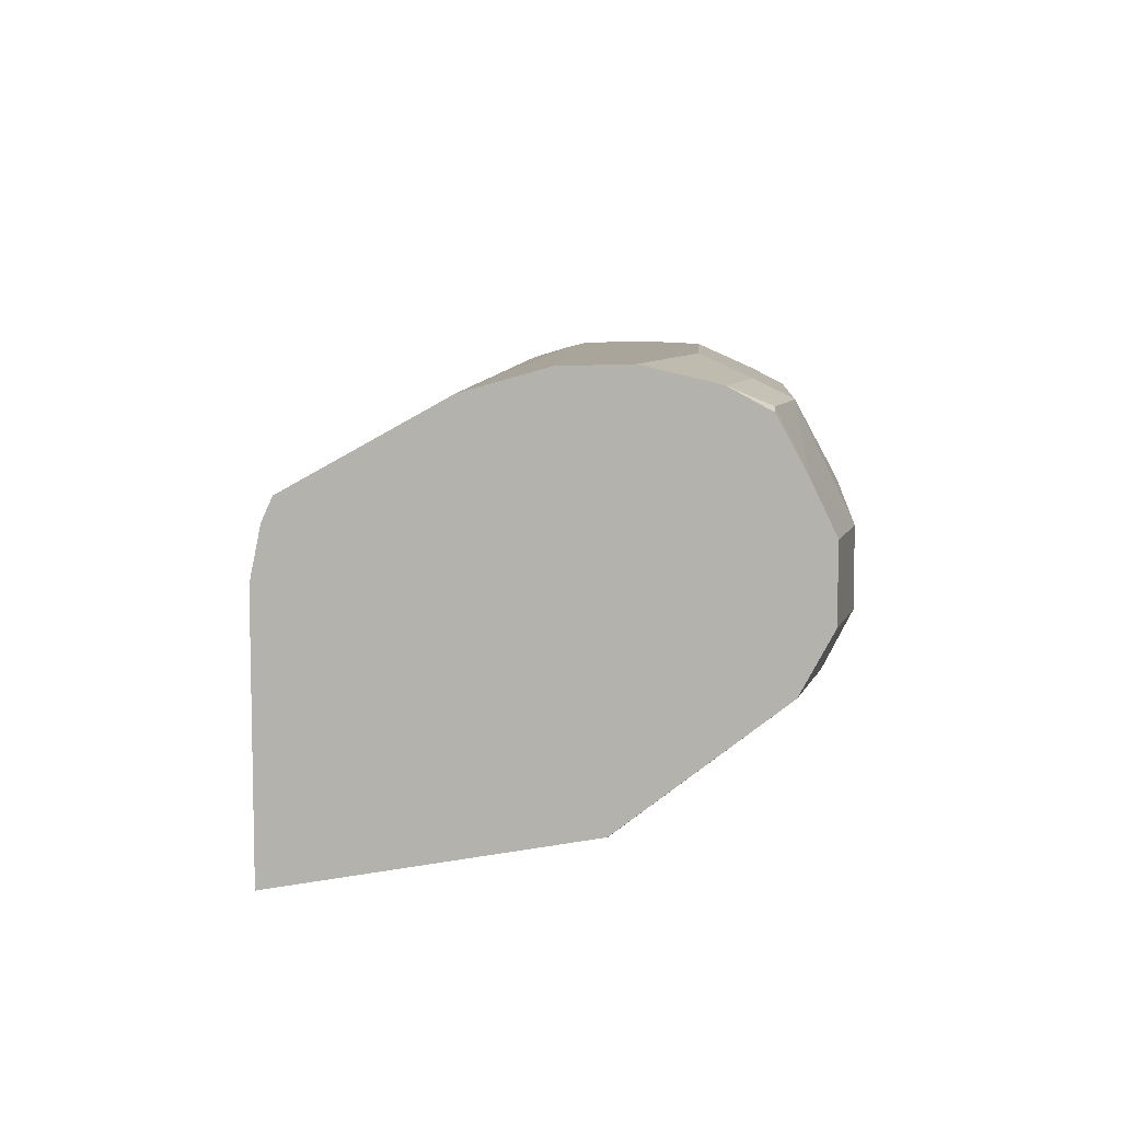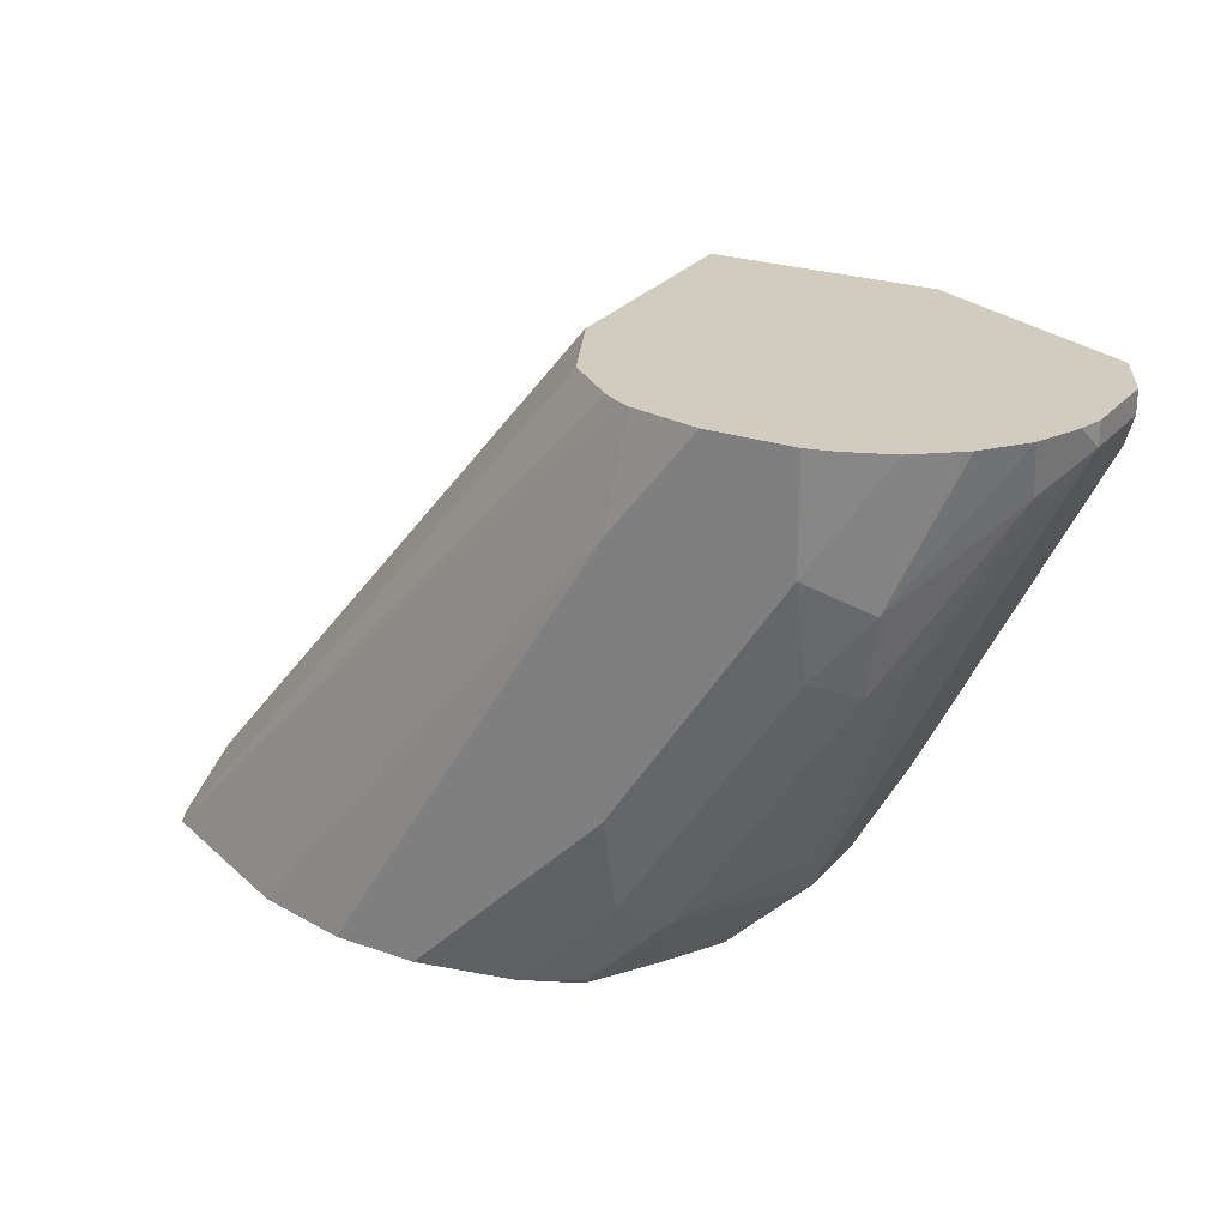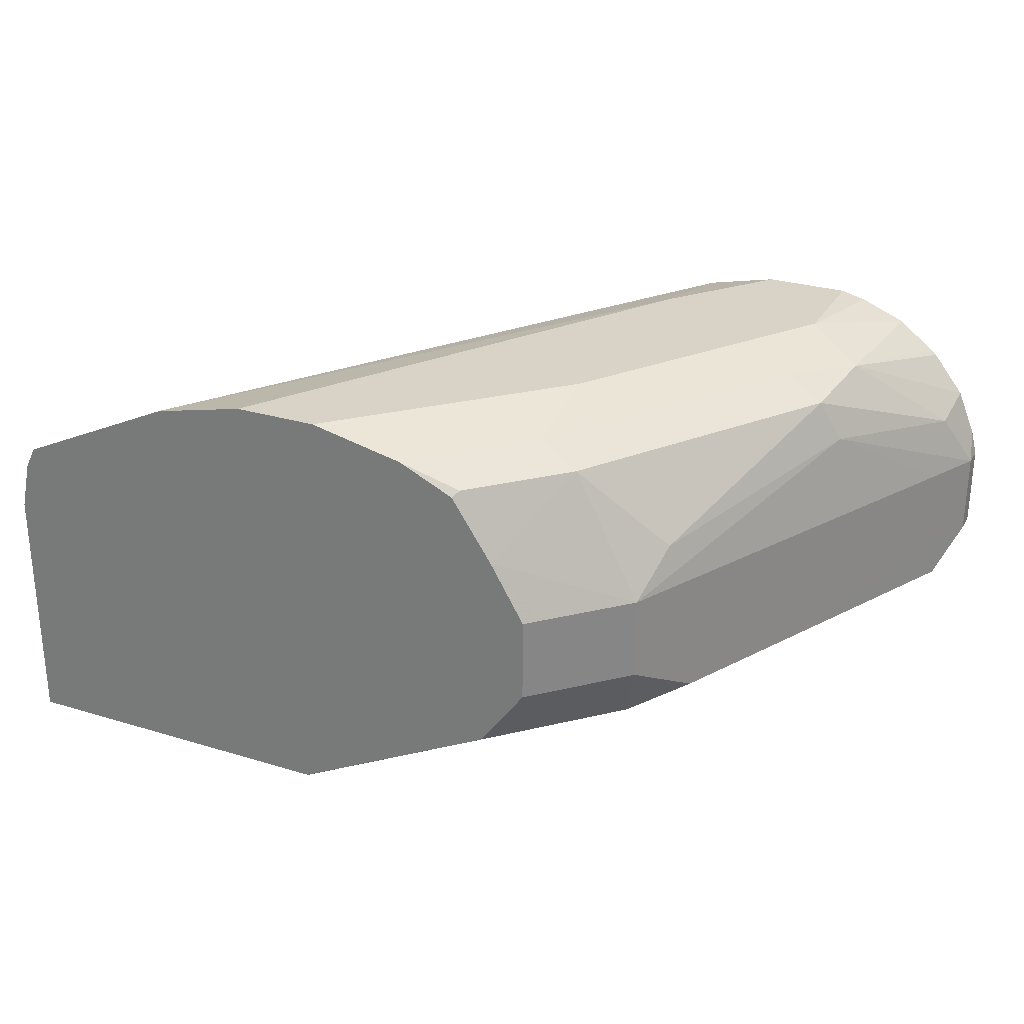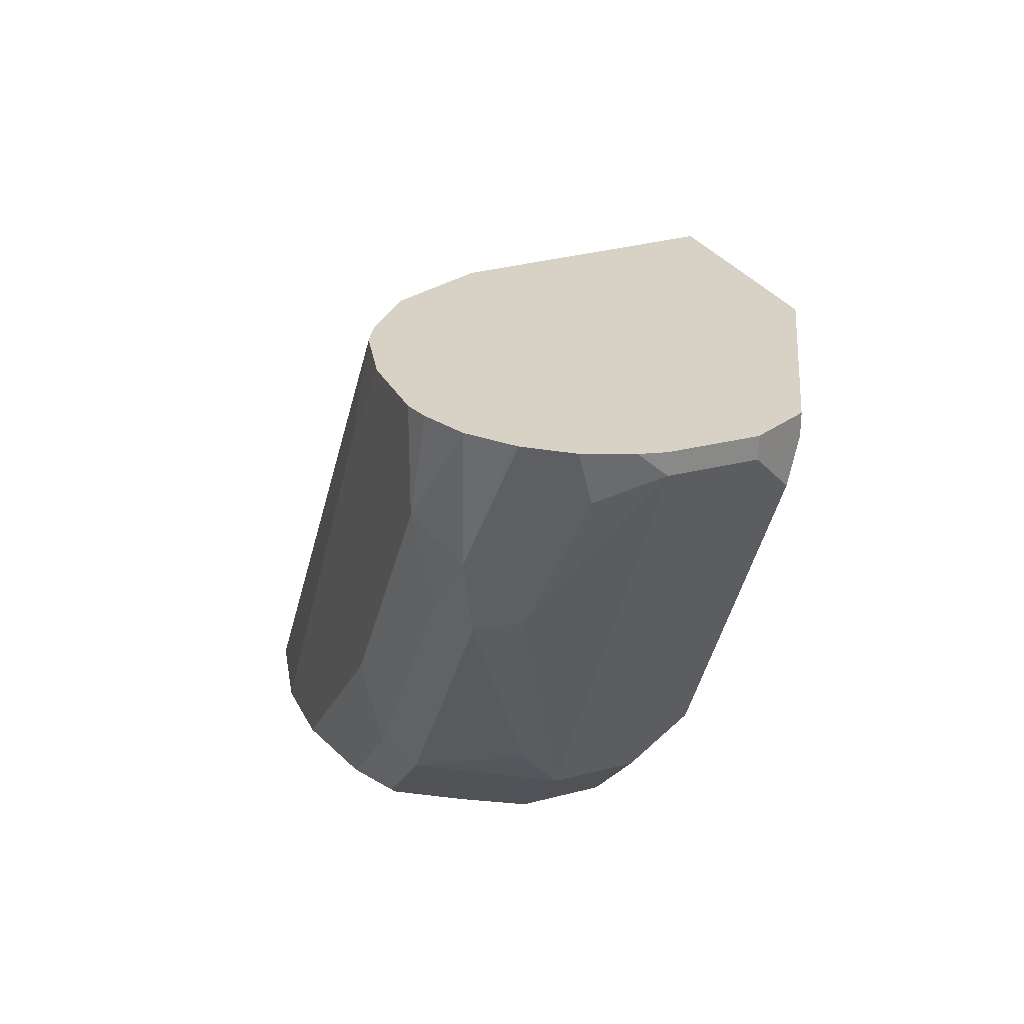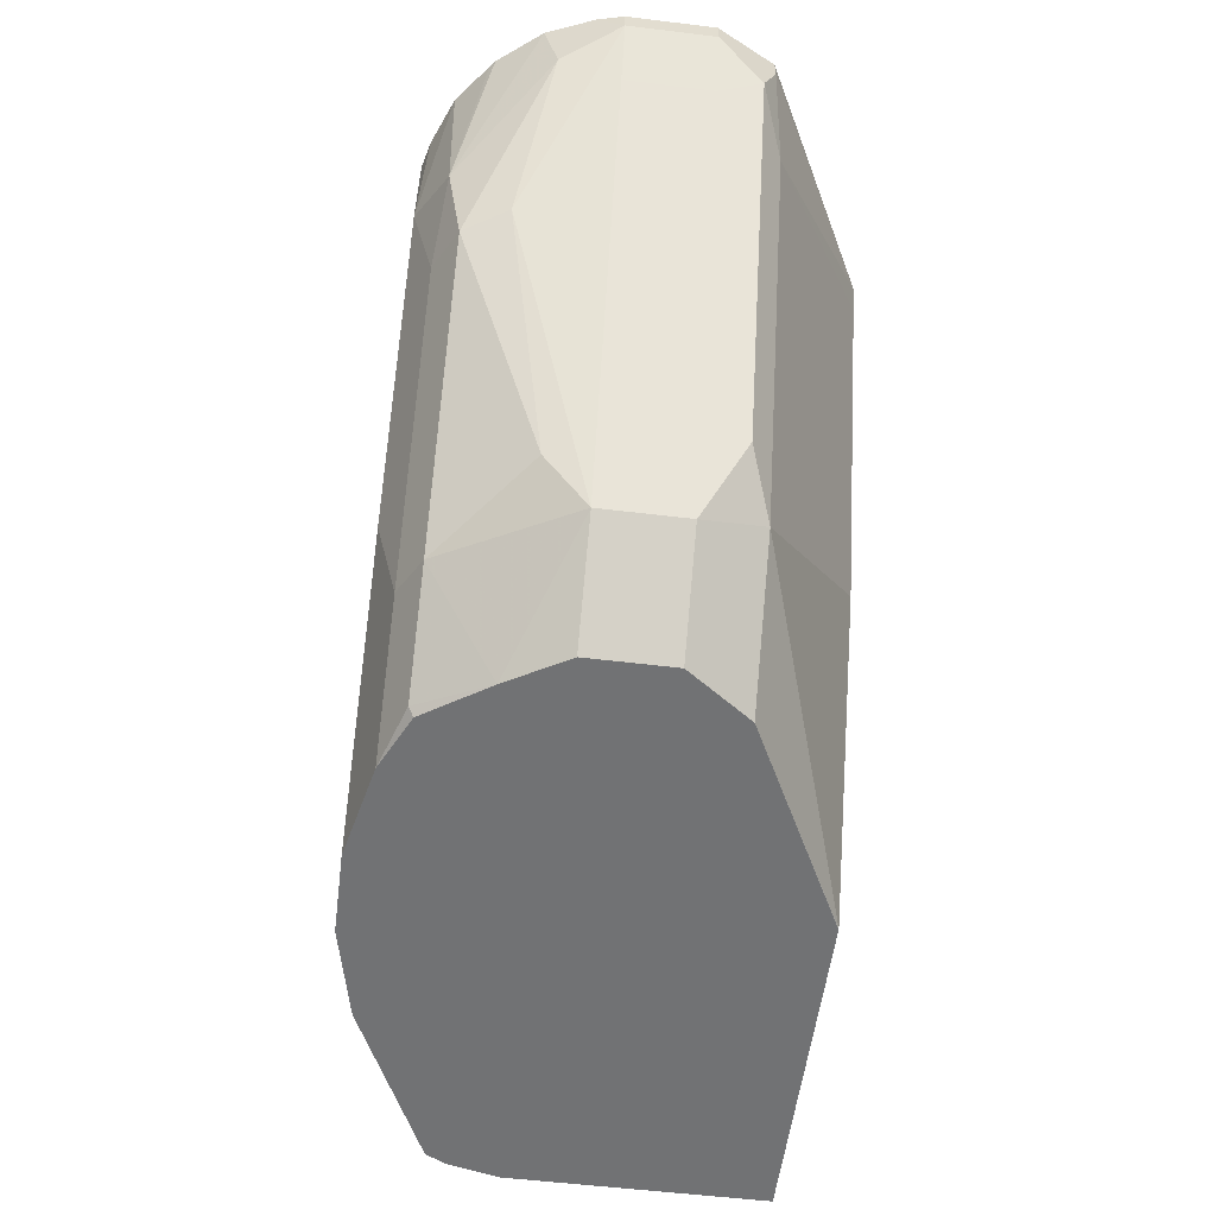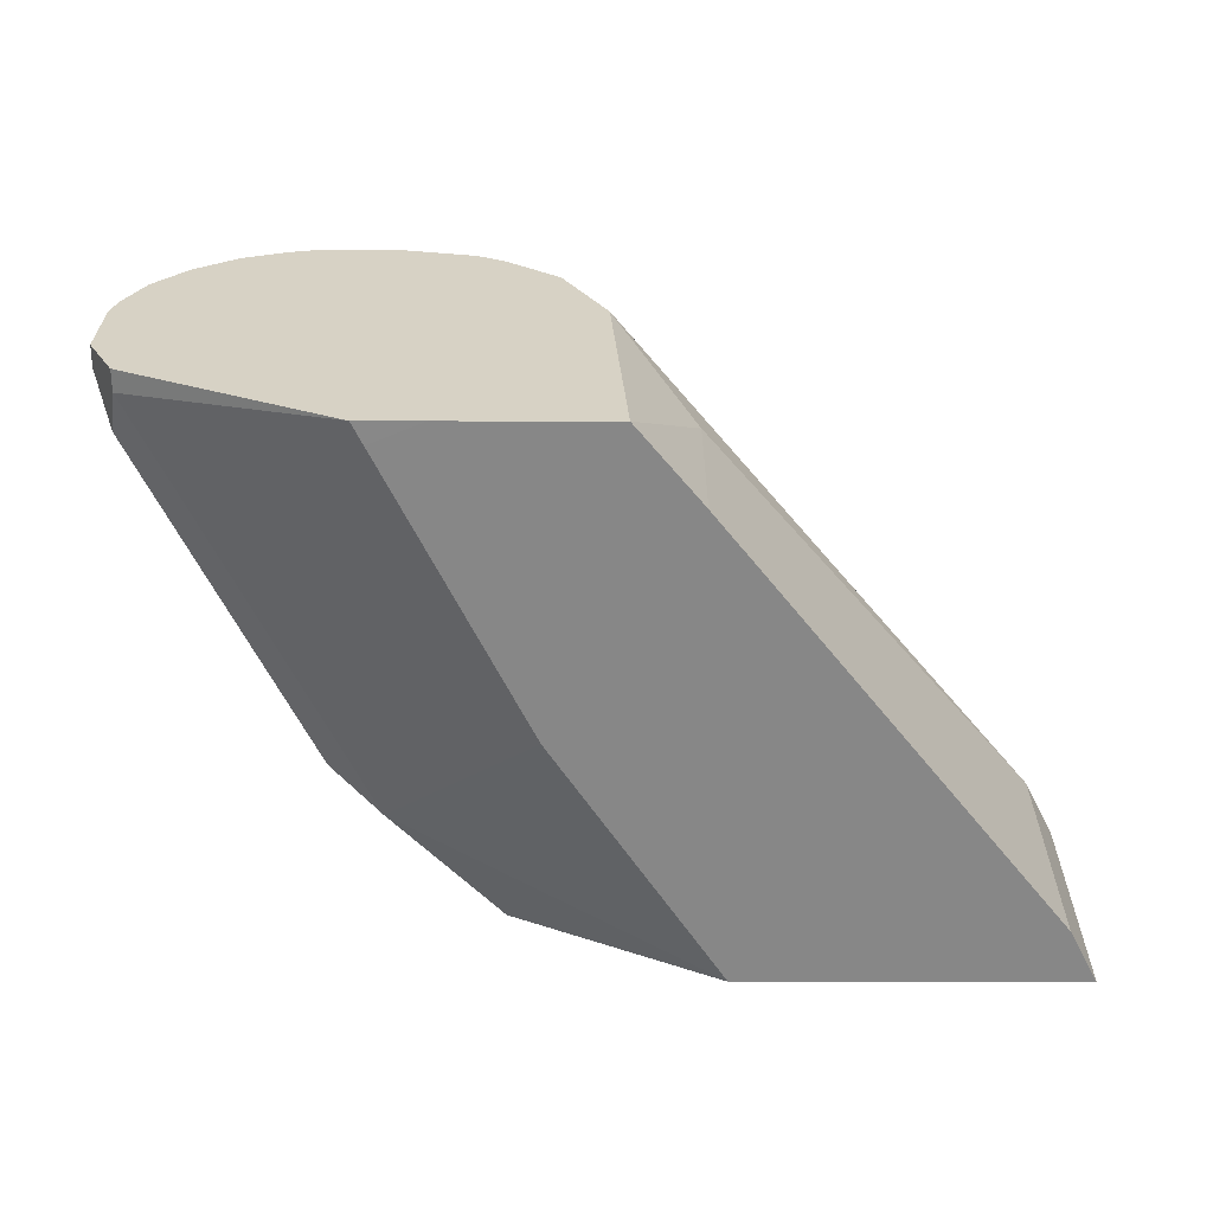
<metadata>
{"format":"obj","ext":"obj","renderer":"f3d","projection":"perspective","resolution":1024,"background":"white","views":[{"elev":7.5,"azim":-30.1,"up":"+Z"},{"elev":24.2,"azim":30.2,"up":"+Y"},{"elev":27.9,"azim":24.9,"up":"+Z"},{"elev":27.2,"azim":68.0,"up":"+Y"},{"elev":-55.5,"azim":82.7,"up":"+Y"},{"elev":-62.5,"azim":179.9,"up":"+Z"}]}
</metadata>
<code>
v 0.6966 -0.2451 0.6333
v 0.6966 -0.2451 0.6016
v 0.6942 -0.2451 0.6427
v 0.6966 -0.2533 0.6333
v 0.6966 -0.2533 0.6016
v 0.6888 -0.2451 0.586
v 0.6873 -0.2451 0.6596
v 0.6861 -0.2639 0.6544
v 0.657 -0.3206 0.6649
v 0.6861 -0.2744 0.6333
v 0.6861 -0.2744 0.6016
v 0.6887 -0.2692 0.5858
v 0.6861 -0.2533 0.5805
v 0.6861 -0.2451 0.5805
v 0.6753 -0.2451 0.6749
v 0.6544 -0.2955 0.686
v 0.6491 -0.3246 0.6808
v 0.6544 -0.3378 0.6333
v 0.6174 -0.4037 0.6491
v 0.6121 -0.4222 0.6333
v 0.657 -0.3325 0.5858
v 0.6689 -0.285 0.5779
v 0.6057 -0.2451 0.5382
v 0.6732 -0.2451 0.6766
v 0.6596 -0.2451 0.6874
v 0.6333 -0.285 0.6966
v 0.6333 -0.3206 0.6887
v 0.5858 -0.4195 0.6808
v 0.6121 -0.4222 0.6016
v 0.6254 -0.3958 0.5858
v 0.5675 -0.454 0.6554
v 0.5803 -0.454 0.6333
v 0.6372 -0.3483 0.5779
v 0.6016 -0.2534 0.5382
v 0.6016 -0.2533 0.5382
v 0.582 -0.2451 0.5382
v 0.6427 -0.2451 0.6942
v 0.6333 -0.2451 0.6966
v 0.57 -0.38 0.6966
v 0.57 -0.4156 0.6887
v 0.5315 -0.454 0.6887
v 0.5541 -0.4512 0.6808
v 0.5803 -0.454 0.6016
v 0.6056 -0.4116 0.5779
v 0.5522 -0.454 0.6789
v 0.5594 -0.3378 0.5382
v 0.57 -0.3166 0.5382
v 0.5205 -0.2451 0.5382
v 0.6016 -0.2451 0.6966
v 0.4959 -0.454 0.6966
v 0.5066 -0.454 0.6942
v 0.5632 -0.454 0.5779
v 0.4855 -0.4538 0.5382
v 0.5488 -0.3589 0.5382
v 0.4961 -0.2744 0.5382
v 0.4961 -0.2744 0.6016
v 0.5266 -0.2451 0.6333
v 0.5753 -0.2451 0.6907
v 0.57 -0.285 0.6966
v 0.4642 -0.454 0.6966
v 0.4852 -0.454 0.5382
v 0.4855 -0.4539 0.5382
v 0.3694 -0.4327 0.5382
v 0.3694 -0.4327 0.6333
v 0.53 -0.2451 0.6402
v 0.5698 -0.2451 0.688
v 0.3666 -0.454 0.6597
v 0.4286 -0.454 0.6887
v 0.3585 -0.454 0.5382
v 0.3585 -0.454 0.6333
v 0.3626 -0.454 0.6516
v 0.5438 -0.2451 0.6677
v 0.5639 -0.2451 0.6846
f 31 43 32
f 31 70 69
f 31 69 61
f 31 67 71
f 31 61 52
f 31 52 43
f 31 71 70
f 34 47 46
f 33 46 47
f 33 47 34
f 34 46 54
f 34 54 53
f 31 68 67
f 34 53 62
f 33 44 46
f 31 50 60
f 26 39 27
f 31 41 51
f 34 62 61
f 26 59 60
f 26 60 50
f 26 50 39
f 27 39 40
f 27 40 28
f 31 51 50
f 28 40 41
f 28 42 31
f 29 32 43
f 29 43 44
f 29 44 30
f 31 42 45
f 31 45 41
f 28 41 42
f 34 61 69
f 63 70 64
f 34 63 55
f 56 64 57
f 57 64 65
f 58 66 67
f 58 67 68
f 58 68 59
f 59 68 60
f 55 64 56
f 63 69 70
f 64 71 67
f 64 67 72
f 64 72 65
f 66 73 67
f 67 73 72
f 26 49 59
f 64 70 71
f 34 69 63
f 55 63 64
f 52 61 62
f 34 55 48
f 34 48 36
f 34 36 35
f 39 50 40
f 40 50 51
f 40 51 41
f 52 62 53
f 41 45 42
f 44 52 53
f 44 53 54
f 44 54 46
f 48 55 56
f 48 56 57
f 49 58 59
f 43 52 44
f 26 38 49
f 31 60 68
f 25 37 26
f 1 3 4
f 1 4 5
f 1 5 2
f 2 5 6
f 3 7 8
f 3 8 4
f 1 7 3
f 4 8 9
f 4 10 11
f 4 11 5
f 5 11 12
f 5 12 13
f 5 13 6
f 6 13 14
f 4 9 10
f 7 15 16
f 1 15 7
f 1 25 24
f 1 2 6
f 1 6 14
f 1 14 23
f 1 23 36
f 1 36 48
f 1 48 57
f 1 24 15
f 1 57 65
f 1 72 73
f 1 66 58
f 1 58 49
f 1 49 38
f 1 38 37
f 1 37 25
f 1 65 72
f 7 16 8
f 1 73 66
f 8 17 9
f 17 28 19
f 18 20 21
f 19 28 20
f 20 29 30
f 20 30 21
f 20 28 31
f 17 27 28
f 20 31 32
f 21 44 33
f 22 33 34
f 22 34 23
f 23 34 35
f 23 35 36
f 8 16 17
f 20 32 29
f 16 27 17
f 21 30 44
f 16 25 26
f 9 18 10
f 16 26 27
f 9 17 19
f 9 19 20
f 9 20 18
f 10 21 11
f 11 21 12
f 12 21 33
f 10 18 21
f 26 37 38
f 12 22 13
f 13 22 23
f 13 23 14
f 15 24 16
f 12 33 22
f 16 24 25

</code>
